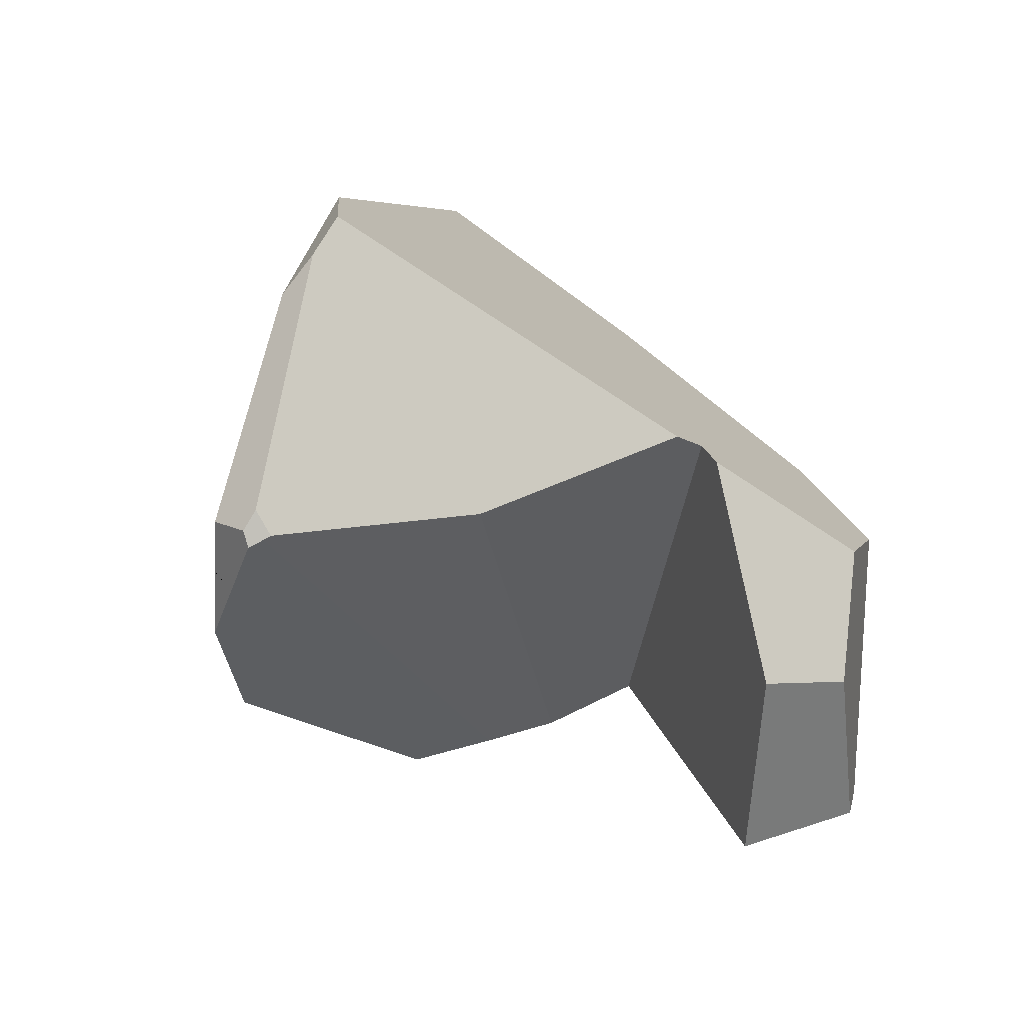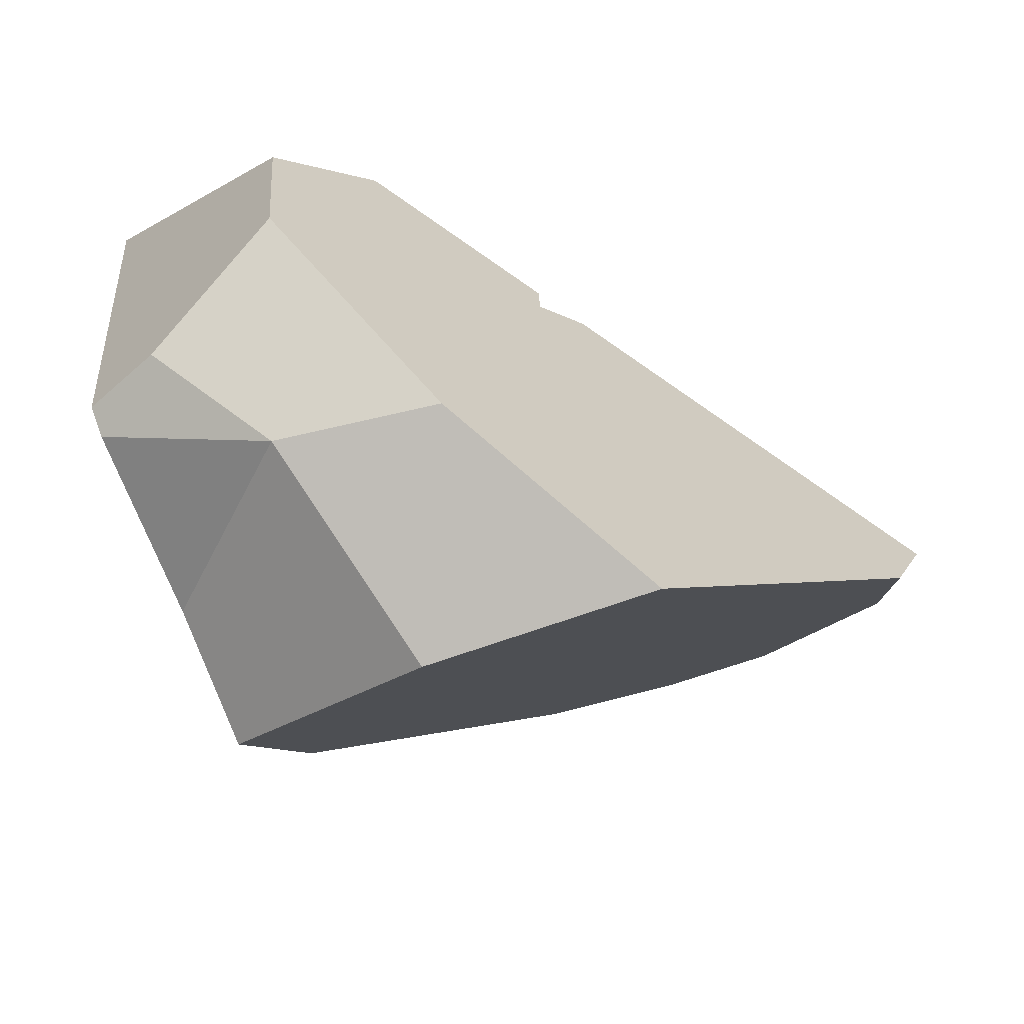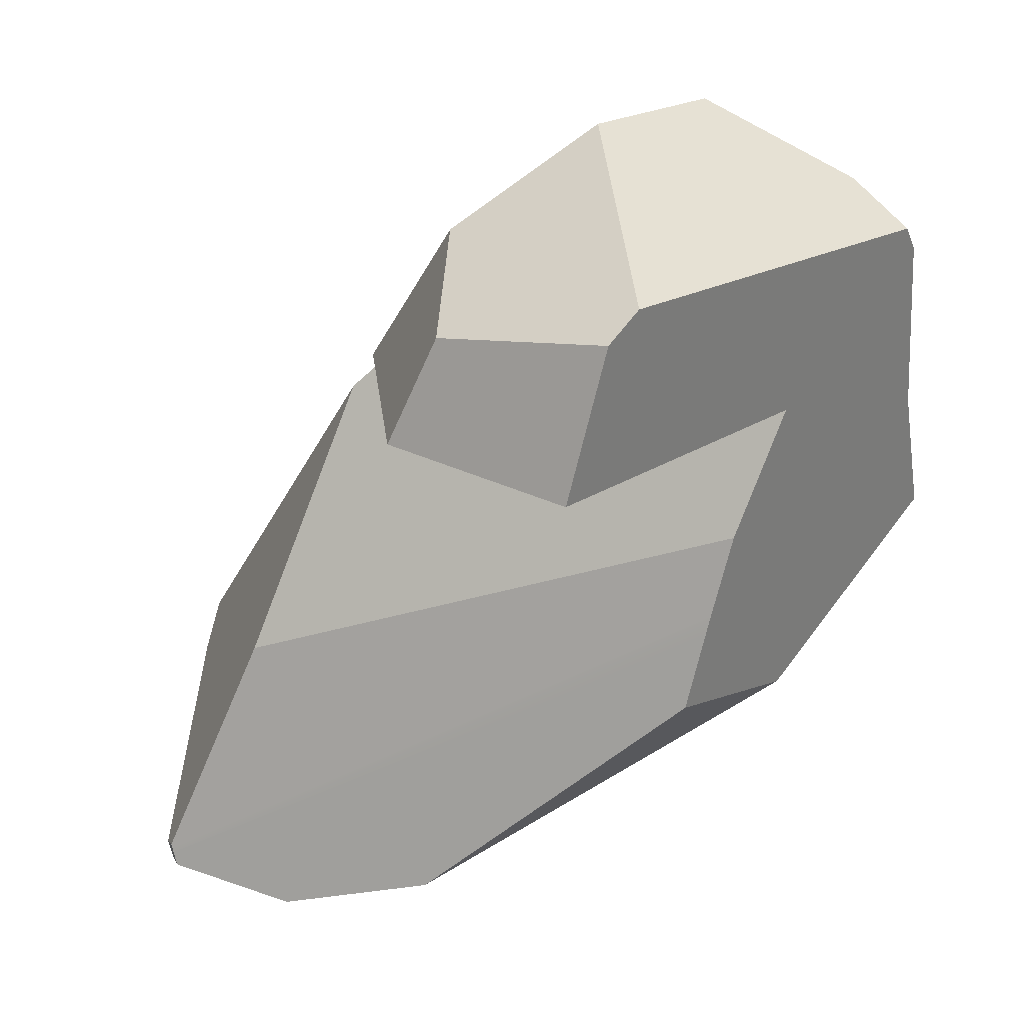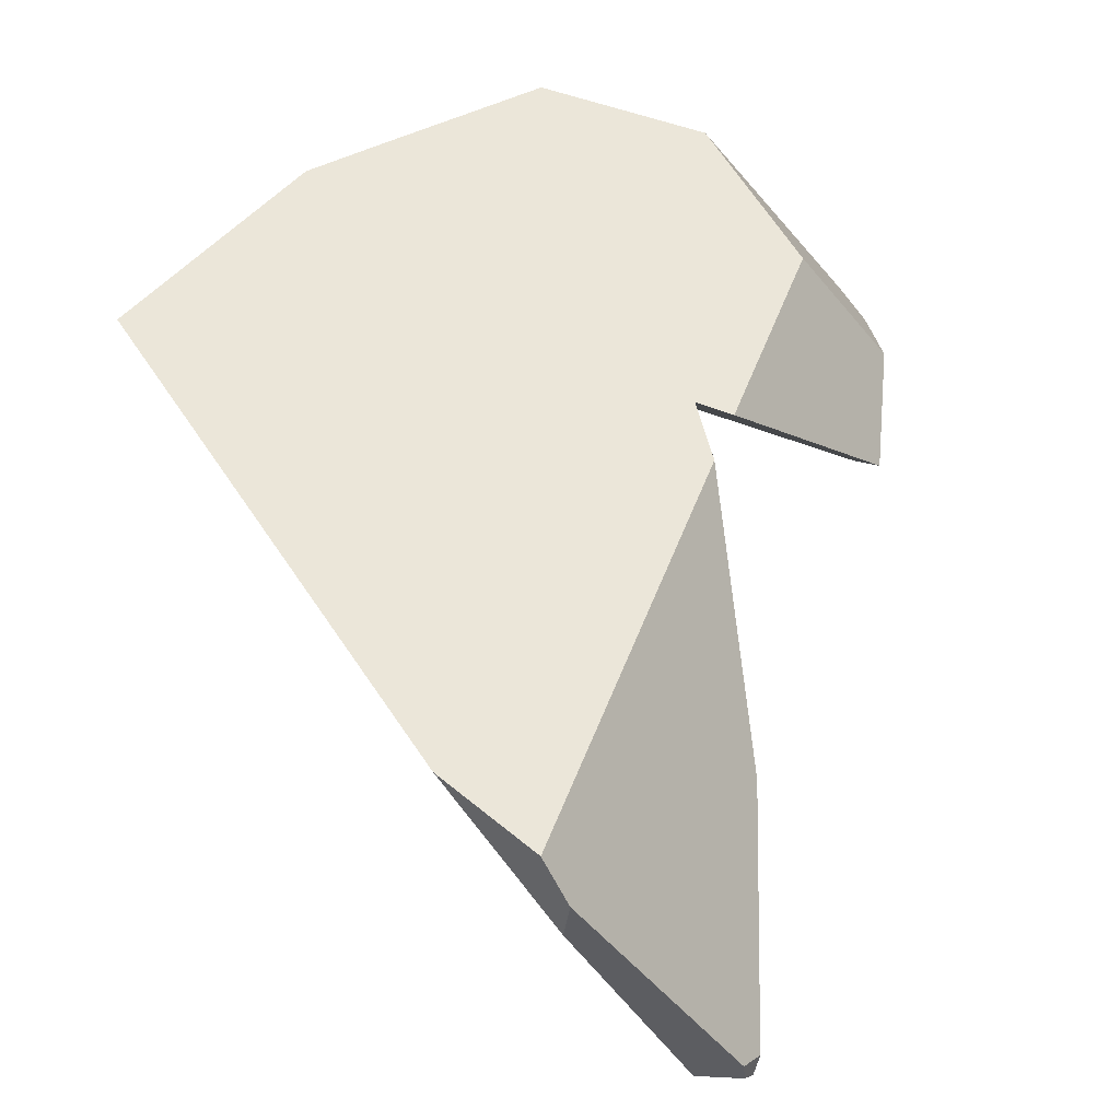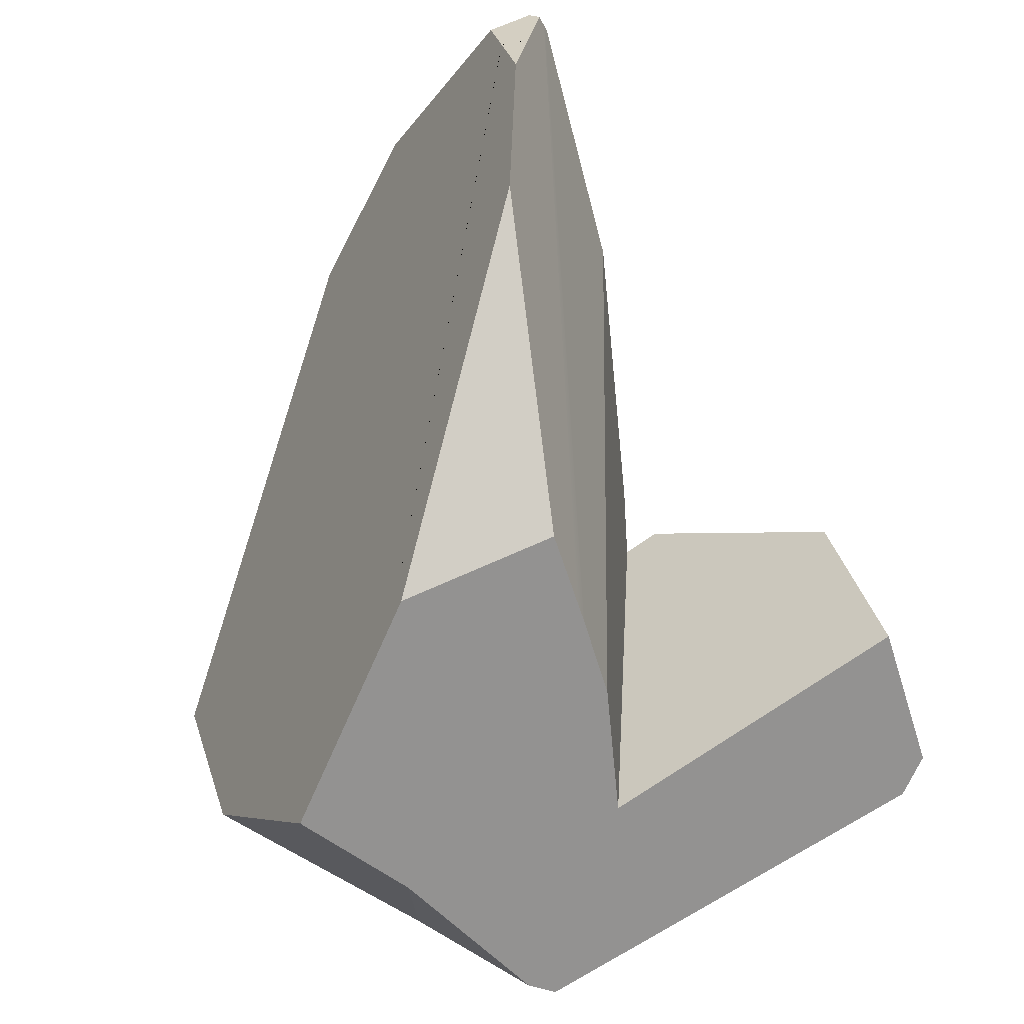
<metadata>
{"format":"obj","ext":"obj","renderer":"f3d","projection":"perspective","resolution":1024,"background":"white","views":[{"elev":53.0,"azim":-130.2,"up":"+Y"},{"elev":41.9,"azim":66.4,"up":"+Z"},{"elev":0.1,"azim":-67.0,"up":"+Z"},{"elev":19.1,"azim":164.8,"up":"+Z"},{"elev":-42.4,"azim":-171.9,"up":"+Y"}]}
</metadata>
<code>
v 0.9498 -0.8102 0.8688
v 0.783 -0.8559 0.9067
v 0.8043 -0.9139 0.873
v 0.9498 -0.8102 0.8688
v 0.7684 -0.8506 0.9026
v 0.783 -0.8559 0.9067
v 0.6747 -0.8166 0.8764
v 0.7183 -0.5522 0.6657
v 0.6317 -0.801 0.8643
v 0.6317 -0.801 0.8643
v 0.6217 -0.8069 0.854
v 0.6747 -0.8166 0.8764
v 0.6317 -0.801 0.8643
v 0.6037 -0.7406 0.8166
v 0.6217 -0.8069 0.854
v 0.6037 -0.7406 0.8166
v 0.5935 -0.7187 0.7992
v 0.5935 -0.7187 0.7992
v 0.4477 -0.7996 0.6473
v 0.4296 -0.8976 0.65
v 0.4313 -0.8595 0.6426
v 0.4225 -0.8916 0.6401
v 0.4423 -0.8526 0.531
v 0.4297 -0.8976 0.65
v 0.4225 -0.8916 0.6401
v 0.4685 -0.8503 0.5082
v 0.5254 -0.941 0.694
v 0.5495 -0.9501 0.7004
v 0.5857 -0.9637 0.7102
v 0.5943 -0.8231 0.8258
v 0.5495 -0.9501 0.7004
v 0.5857 -0.9637 0.7102
v 0.5254 -0.941 0.694
v 0.446 -0.9111 0.6726
v 0.446 -0.9111 0.6726
v 0.5943 -0.8231 0.8257
v 0.446 -0.9111 0.6726
v 0.6988 -1.006 0.7406
v 0.8043 -0.9139 0.873
v 0.81 -0.9295 0.8639
v 0.7199 -1.014 0.7463
v 0.8301 -0.9842 0.8322
v 0.9714 -0.9278 0.8081
v 0.81 -0.9295 0.8639
v 0.8301 -0.9842 0.8322
v 1.031 -0.7876 0.8502
v 1.031 -0.7876 0.8502
v 1.205 -0.6788 0.762
v 1.08 -0.3766 0.5228
v 0.7165 -0.5186 0.6389
v 0.7273 -0.9046 0.4717
v 0.7402 -0.8767 0.3945
v 0.92 -0.9032 0.3415
v 0.7311 -0.9483 0.5767
v 0.7313 -0.9507 0.5826
v 0.9464 -1.02 0.6108
v 0.7317 -0.9557 0.5946
v 0.4425 -0.8521 0.5295
v 0.4476 -0.842 0.5013
v 0.4425 -0.8521 0.5295
v 0.4423 -0.8526 0.531
v 0.4516 -0.8266 0.5058
v 0.4501 -0.8325 0.5041
v 0.4476 -0.842 0.5013
v 0.4643 -0.777 0.5204
v 0.4225 -0.8916 0.6401
v 0.4313 -0.8595 0.6426
v 0.4477 -0.7996 0.6473
v 0.495 -0.6577 0.5554
v 0.4708 -0.7154 0.6538
v 0.4974 -0.6467 0.5635
v 0.4737 -0.7049 0.6547
v 0.4974 -0.6467 0.5635
v 0.4737 -0.7049 0.6547
v 0.4774 -0.7037 0.6588
v 0.6773 -0.5475 0.6623
v 0.4985 -0.644 0.5594
v 0.4985 -0.644 0.5594
v 0.6773 -0.5475 0.6623
v 0.685 -0.5383 0.6549
v 0.5728 -0.6741 0.7639
v 0.5728 -0.6741 0.7639
v 0.4774 -0.7037 0.6588
v 0.4708 -0.7154 0.6538
v 0.4737 -0.7049 0.6547
v 0.5728 -0.6741 0.7639
v 0.685 -0.5383 0.6549
v 0.6988 -1.006 0.7406
v 0.7199 -1.014 0.7463
v 0.8196 -1.052 0.7731
v 0.8447 -1.052 0.7567
v 0.8447 -1.052 0.7567
v 0.8335 -0.9936 0.8267
v 0.8196 -1.052 0.7731
v 0.9714 -0.9278 0.8081
v 0.8335 -0.9936 0.8267
v 0.8335 -0.9936 0.8267
v 0.8196 -1.052 0.7731
v 0.9714 -0.9278 0.8081
v 0.8447 -1.052 0.7567
v 0.9464 -1.02 0.6108
v 0.9464 -1.02 0.6108
v 1.038 -1.001 0.5128
v 0.9714 -0.9278 0.8081
v 1.036 -1.003 0.5114
v 1.038 -1.001 0.5128
v 1.036 -1.003 0.5114
v 1.036 -1.003 0.5101
v 1.036 -1.003 0.5099
v 1.038 -1.001 0.5128
v 1.036 -1.003 0.5101
v 0.7894 -0.3087 0.1157
v 0.7855 -0.322 0.1113
v 0.7839 -0.3277 0.1095
v 0.92 -0.9032 0.3415
v 0.7804 -0.3396 0.1056
v 0.7804 -0.3399 0.1055
v 0.7803 -0.34 0.1055
v 0.9184 -0.9018 0.3391
v 0.7798 -0.3418 0.1049
v 0.7794 -0.343 0.1045
v 0.9068 -0.8919 0.3224
v 0.7725 -0.3668 0.09671
v 0.7631 -0.3995 0.08607
v 0.7727 -0.5551 0.1112
v 0.7631 -0.3995 0.08607
v 0.7597 -0.3793 0.09201
v 0.7725 -0.3668 0.09671
v 0.7594 -0.377 0.09267
v 0.7585 -0.3718 0.0942
v 0.7583 -0.3707 0.09452
v 0.7727 -0.5551 0.1112
v 0.9068 -0.8919 0.3224
v 0.772 -0.5683 0.12
v 0.7717 -0.5751 0.1245
v 0.758 -0.3685 0.09519
v 0.7532 -0.3396 0.1037
v 0.7486 -0.3118 0.1119
v 0.7839 -0.3277 0.1095
v 0.7804 -0.3396 0.1056
v 0.7804 -0.3399 0.1055
v 0.7803 -0.34 0.1055
v 0.7798 -0.3418 0.1049
v 0.7794 -0.343 0.1045
v 0.7855 -0.322 0.1113
v 0.7894 -0.3086 0.1157
v 0.7895 -0.3083 0.1158
v 0.7915 -0.3015 0.118
v 0.7921 -0.2992 0.1188
v 0.7509 -0.2715 0.1244
v 0.754 -0.2687 0.1254
v 0.7942 -0.2921 0.1211
v 0.8039 -0.2881 0.1343
v 0.7921 -0.2992 0.1188
v 0.7942 -0.2921 0.1211
v 1.162 -0.864 0.6731
v 0.7915 -0.3015 0.118
v 0.7895 -0.3083 0.1158
v 0.7894 -0.3086 0.1157
v 1.162 -0.864 0.6731
v 1.162 -0.864 0.6731
v 1.205 -0.6788 0.762
v 0.9714 -0.9278 0.8081
v 1.228 -0.6641 0.7502
v 1.08 -0.3766 0.5228
v 1.228 -0.6641 0.7502
v 0.9771 -0.2564 0.3717
v 0.8842 -0.2545 0.2428
v 0.9298 -0.2353 0.3046
v 0.9303 -0.2256 0.319
v 0.9771 -0.2564 0.3717
v 0.9298 -0.2353 0.3046
v 0.9437 -0.2097 0.3682
v 0.931 -0.209 0.3435
v 0.931 -0.209 0.3435
v 0.745 -0.269 0.1434
v 0.9437 -0.2097 0.3682
v 0.746 -0.2682 0.1435
v 0.808 -0.2441 0.2007
v 0.7589 -0.2581 0.1436
v 0.746 -0.2682 0.1435
v 0.7589 -0.2581 0.1436
v 0.7556 -0.2656 0.1304
v 0.7552 -0.2664 0.1289
v 0.745 -0.269 0.1434
v 0.7447 -0.2692 0.1434
v 0.7509 -0.2715 0.1244
v 0.7546 -0.2678 0.1265
v 0.754 -0.2687 0.1254
v 0.7544 -0.2683 0.1256
v 0.7544 -0.2683 0.1256
v 0.7942 -0.2921 0.1211
v 0.7544 -0.2683 0.1256
v 0.7546 -0.2678 0.1265
v 0.8039 -0.2881 0.1343
v 0.7552 -0.2664 0.1289
v 0.8114 -0.2849 0.1443
v 0.8114 -0.2849 0.1443
v 0.808 -0.2441 0.2007
v 0.8842 -0.2545 0.2428
v 0.7556 -0.2656 0.1304
v 0.7589 -0.2581 0.1436
v 0.931 -0.209 0.3435
v 0.9303 -0.2256 0.319
v 0.9298 -0.2353 0.3046
v 0.7413 -0.2773 0.129
v 0.7409 -0.2769 0.1308
v 0.7399 -0.2762 0.1347
v 0.7398 -0.2762 0.1349
v 0.7431 -0.2705 0.1434
v 0.9215 -0.2519 0.4249
v 0.7447 -0.2692 0.1434
v 0.7431 -0.2705 0.1434
v 0.9557 -0.2104 0.3916
v 0.9215 -0.2519 0.4249
v 1.03 -0.2798 0.4462
v 0.9557 -0.2104 0.3916
v 1.011 -0.2716 0.4201
v 1.03 -0.2798 0.4462
v 0.9557 -0.2104 0.3916
v 1.011 -0.2716 0.4201
v 1.03 -0.2798 0.4462
v 0.7156 -0.5012 0.6251
v 0.7058 -0.3921 0.3558
v 0.7156 -0.5012 0.6251
v 0.738 -0.2745 0.1433
v 0.7431 -0.2786 0.1216
v 0.7431 -0.2786 0.1216
v 0.7576 -0.8445 0.3039
v 0.9184 -0.9018 0.3391
v 0.744 -0.8697 0.3748
v 0.9063 -0.8917 0.3223
v 0.9068 -0.8919 0.3224
v 0.9063 -0.8917 0.3223
v 0.7576 -0.8445 0.3039
v 0.7405 -0.876 0.3926
v 0.739 -0.2754 0.1388
v 0.738 -0.2745 0.1433
v 1.228 -0.6641 0.7502
v 1.031 -0.7876 0.8502
v 1.036 -1.003 0.5099
v 1.036 -1.003 0.5114
v 1.036 -1.003 0.5101
v 0.7684 -0.8506 0.9026
v 0.783 -0.8559 0.9067
v 0.7165 -0.5186 0.6389
v 0.7313 -0.9507 0.5826
v 0.7183 -0.5522 0.6657
v 0.7311 -0.9483 0.5767
v 0.7156 -0.5012 0.6251
v 0.7273 -0.9046 0.4717
v 0.7058 -0.3921 0.3558
v 0.7273 -0.9046 0.4717
v 0.7058 -0.3921 0.3558
v 0.7402 -0.8767 0.3945
v 0.7317 -0.9557 0.5946
v 0.7317 -0.9557 0.5946
v 0.4643 -0.777 0.5204
v 0.7183 -0.5522 0.6657
v 0.4516 -0.8266 0.5058
v 0.4685 -0.8503 0.5082
v 0.4501 -0.8325 0.5041
v 0.4476 -0.842 0.5013
v 0.685 -0.5383 0.6549
v 0.495 -0.6577 0.5554
v 0.4985 -0.644 0.5594
v 0.7631 -0.3995 0.08607
v 0.7727 -0.5551 0.1112
v 0.7597 -0.3793 0.09201
v 0.7594 -0.377 0.09267
v 0.7585 -0.3718 0.0942
v 0.772 -0.5683 0.12
v 0.7583 -0.3707 0.09452
v 0.758 -0.3685 0.09519
v 0.7717 -0.5751 0.1245
v 0.7532 -0.3396 0.1037
v 0.7486 -0.3118 0.1119
v 0.738 -0.2745 0.1433
v 0.739 -0.2754 0.1389
v 0.7405 -0.876 0.3926
v 0.739 -0.2754 0.1388
v 0.7398 -0.2762 0.1349
v 0.744 -0.8697 0.3748
v 0.7399 -0.2762 0.1347
v 0.7409 -0.2769 0.1308
v 0.7413 -0.2773 0.129
v 0.7431 -0.2786 0.1216
v 0.7576 -0.8445 0.3039
f 1 2 3
f 4 5 6
f 4 7 5
f 8 7 4
f 7 8 9
f 10 11 12
f 13 14 15
f 9 8 16
f 16 8 17
f 14 18 19
f 19 20 14
f 20 19 21
f 20 21 22
f 23 24 25
f 26 24 23
f 26 27 24
f 26 28 27
f 28 26 29
f 30 31 32
f 30 33 31
f 30 34 33
f 14 35 36
f 20 35 14
f 24 27 37
f 14 36 15
f 38 11 30
f 38 39 11
f 38 40 39
f 41 40 38
f 40 41 42
f 43 44 45
f 1 44 43
f 1 3 44
f 1 43 46
f 47 8 4
f 8 47 48
f 8 48 49
f 50 8 49
f 51 52 53
f 51 53 54
f 53 55 54
f 56 55 53
f 57 55 56
f 26 58 59
f 58 26 23
f 60 61 62
f 63 60 62
f 64 60 63
f 65 62 61
f 66 65 61
f 67 65 66
f 68 65 67
f 68 69 65
f 70 69 68
f 70 71 69
f 72 71 70
f 73 74 75
f 73 75 76
f 73 76 77
f 69 71 78
f 79 8 80
f 17 8 79
f 17 79 81
f 18 82 83
f 83 84 18
f 83 85 84
f 18 84 19
f 76 75 86
f 77 76 87
f 88 26 57
f 29 26 88
f 30 32 38
f 88 57 89
f 57 90 89
f 91 90 57
f 92 93 94
f 95 93 92
f 43 45 96
f 41 97 42
f 98 97 41
f 99 100 101
f 102 103 104
f 105 103 102
f 106 107 108
f 109 110 111
f 109 112 110
f 109 113 112
f 109 114 113
f 115 114 109
f 115 116 114
f 115 117 116
f 115 118 117
f 119 118 115
f 119 120 118
f 119 121 120
f 122 121 119
f 122 123 121
f 122 124 123
f 125 124 122
f 126 127 128
f 127 129 128
f 129 130 128
f 130 131 128
f 132 133 134
f 135 134 133
f 131 136 128
f 136 137 128
f 137 138 139
f 137 139 140
f 137 140 141
f 137 141 142
f 143 137 142
f 144 137 143
f 128 137 144
f 139 138 145
f 145 138 146
f 138 147 146
f 138 148 147
f 138 149 148
f 150 149 138
f 151 149 150
f 149 151 152
f 153 154 155
f 156 154 153
f 156 157 154
f 110 157 156
f 157 110 158
f 110 159 158
f 110 112 159
f 160 104 103
f 161 162 163
f 161 164 162
f 156 165 166
f 156 167 165
f 168 167 156
f 169 167 168
f 170 171 172
f 170 173 171
f 174 173 170
f 175 176 177
f 175 178 176
f 179 178 175
f 178 179 180
f 181 182 183
f 181 183 184
f 181 184 185
f 184 186 185
f 184 187 186
f 187 184 188
f 187 188 189
f 189 188 190
f 152 151 191
f 192 193 194
f 192 194 195
f 195 194 196
f 195 196 197
f 156 153 198
f 168 156 198
f 197 199 200
f 197 201 199
f 197 196 201
f 199 201 202
f 200 199 203
f 200 203 204
f 200 204 205
f 186 187 206
f 186 206 207
f 186 207 208
f 186 208 209
f 210 186 209
f 211 212 213
f 177 212 211
f 177 176 212
f 211 214 177
f 215 216 217
f 49 216 215
f 165 218 219
f 165 167 218
f 220 221 171
f 220 222 221
f 173 220 171
f 215 50 49
f 223 50 215
f 224 225 211
f 213 224 211
f 226 224 213
f 138 227 150
f 228 206 187
f 229 230 231
f 232 230 229
f 230 232 233
f 234 135 133
f 234 235 135
f 231 230 236
f 236 230 53
f 52 236 53
f 237 210 209
f 238 210 237
f 239 49 48
f 163 162 240
f 56 53 241
f 242 56 241
f 242 241 243
f 91 57 56
f 11 39 12
f 244 12 39
f 245 244 39
f 246 247 248
f 246 249 247
f 250 249 246
f 250 251 249
f 252 251 250
f 253 254 255
f 248 247 256
f 257 258 259
f 257 260 258
f 261 260 257
f 261 262 260
f 261 263 262
f 264 265 266
f 259 265 264
f 259 258 265
f 267 268 269
f 269 268 270
f 270 268 271
f 271 272 273
f 271 268 272
f 274 272 275
f 273 272 274
f 274 275 276
f 276 275 277
f 278 255 254
f 279 255 278
f 279 280 255
f 281 280 279
f 282 280 281
f 282 283 280
f 284 283 282
f 285 283 284
f 286 283 285
f 286 277 283
f 287 277 286
f 277 275 283
f 283 275 288

</code>
